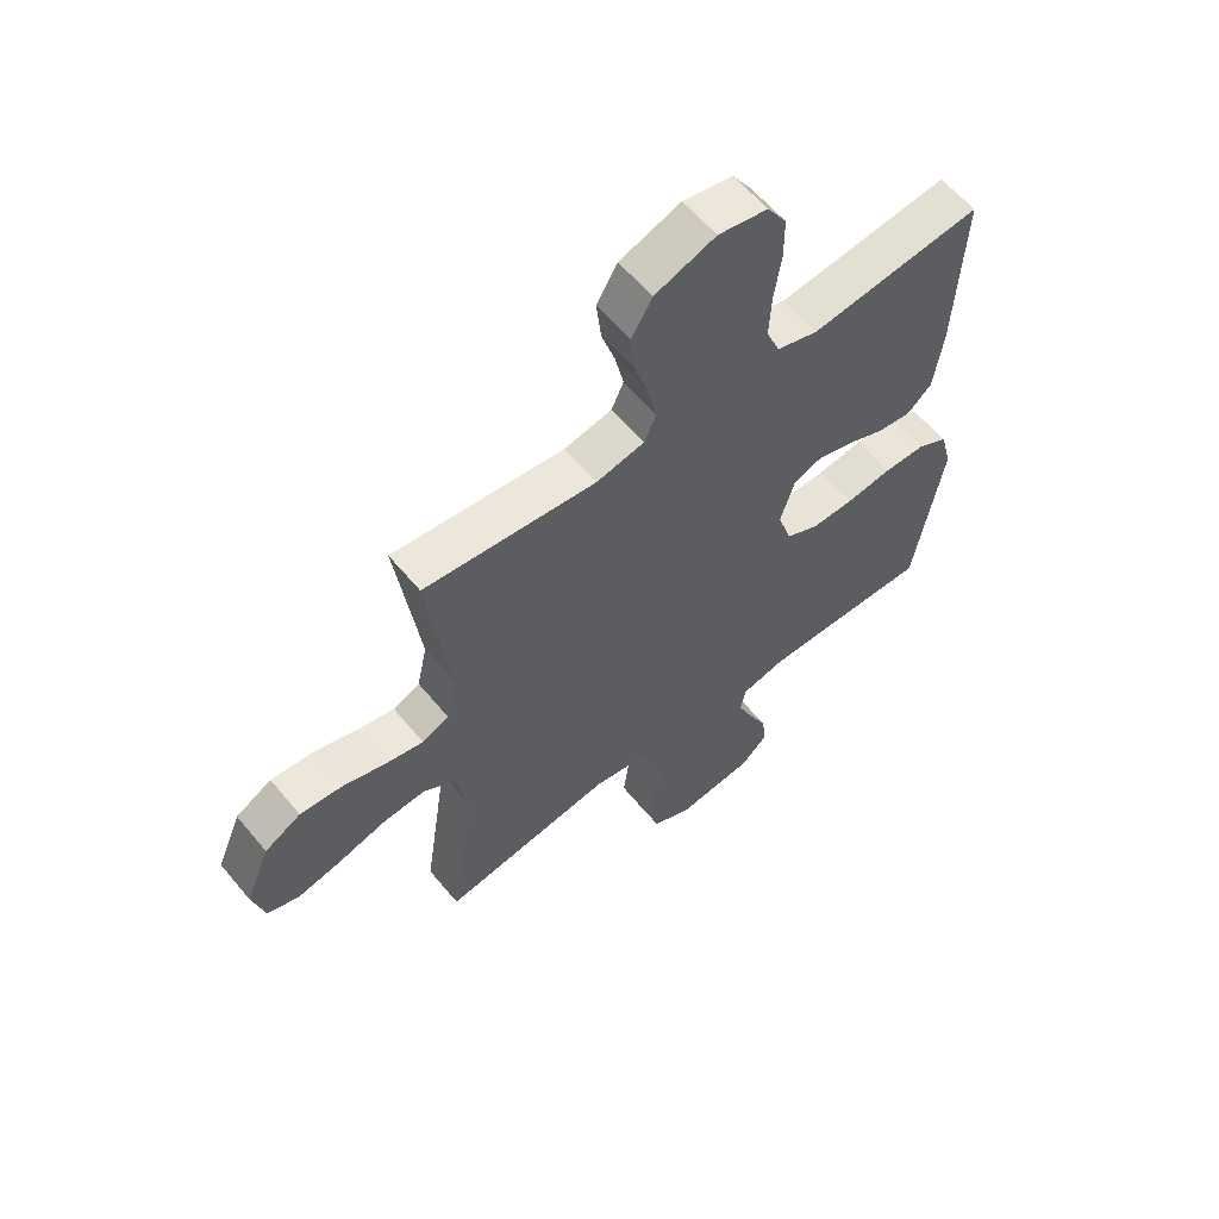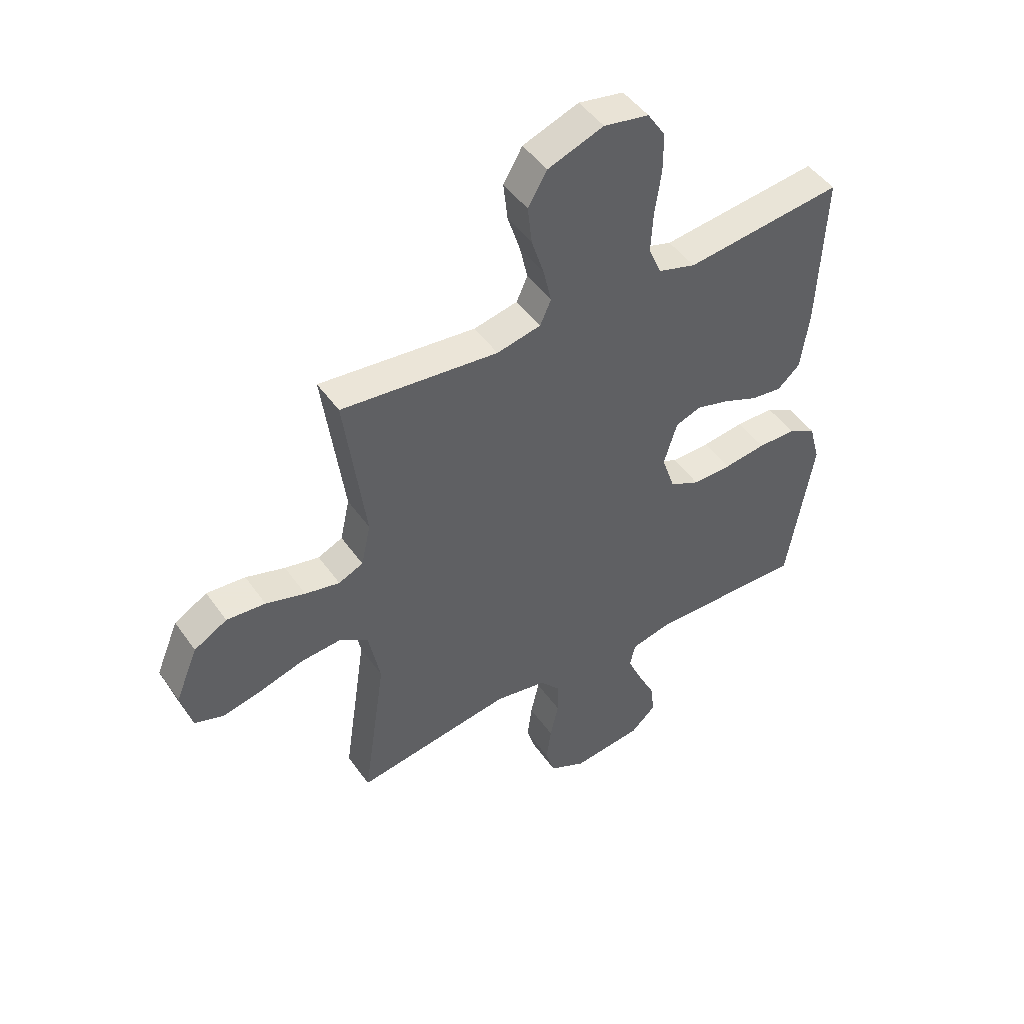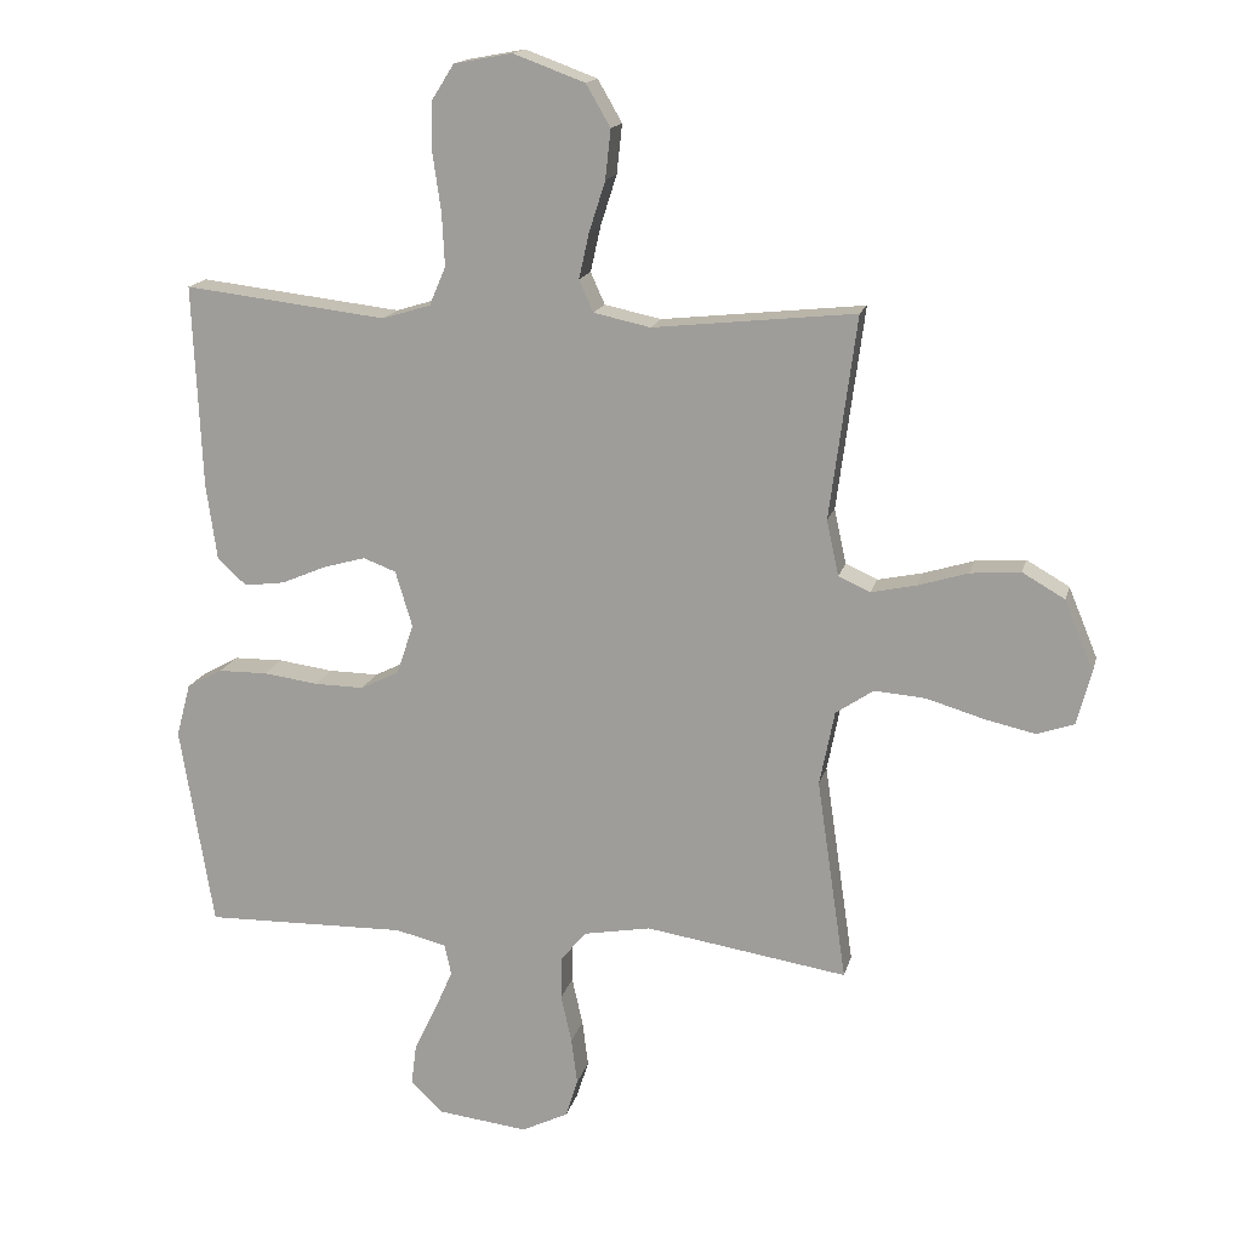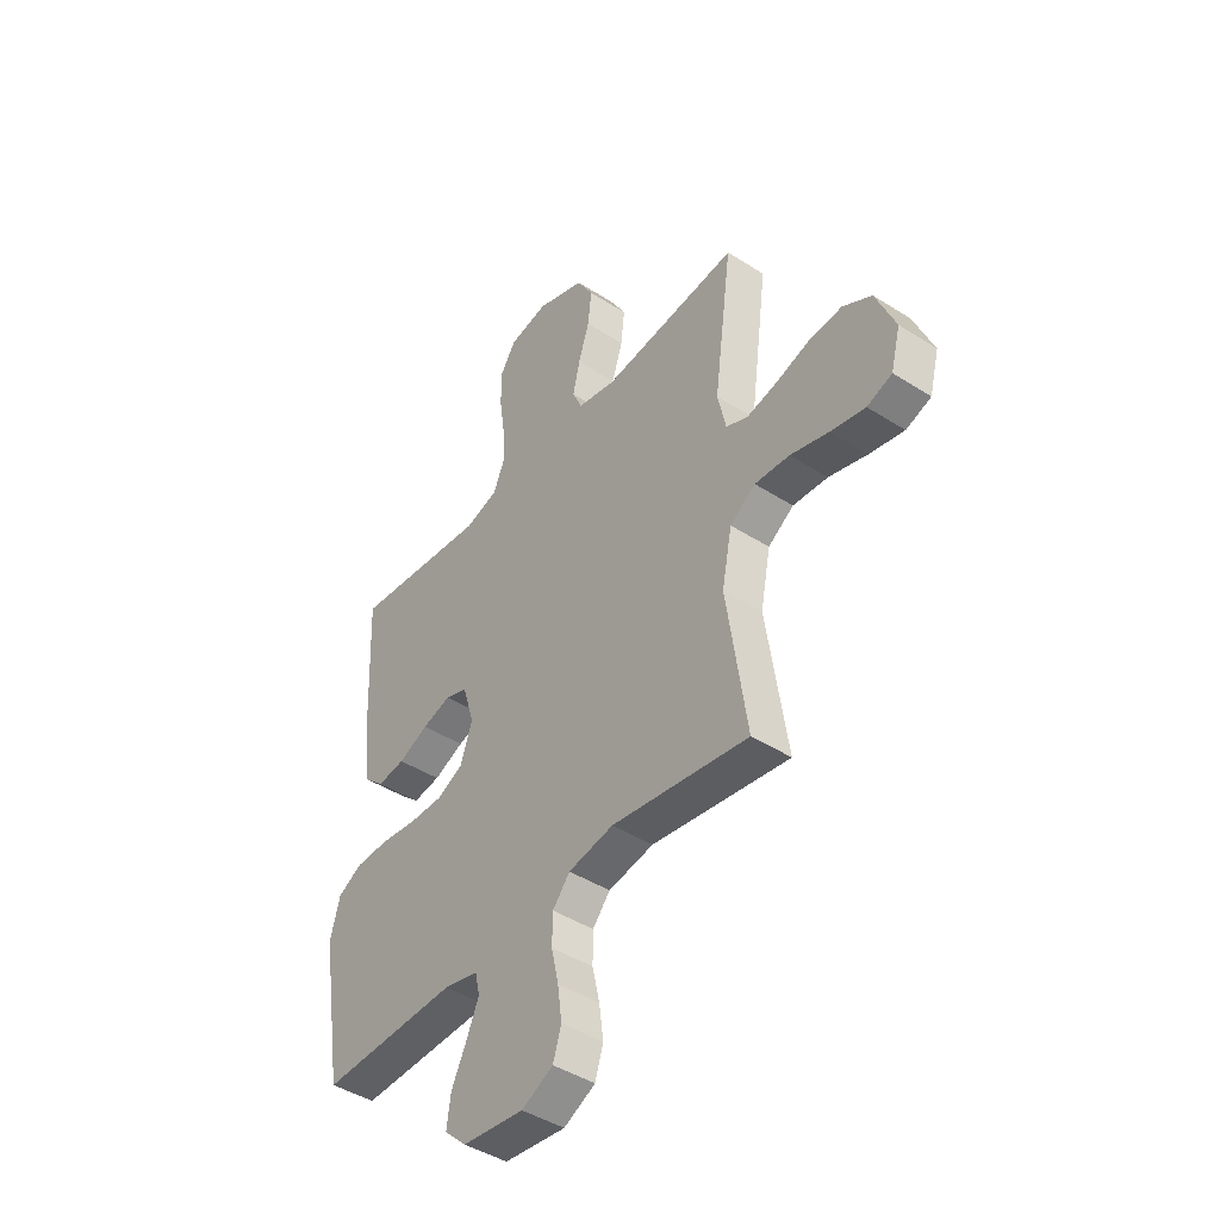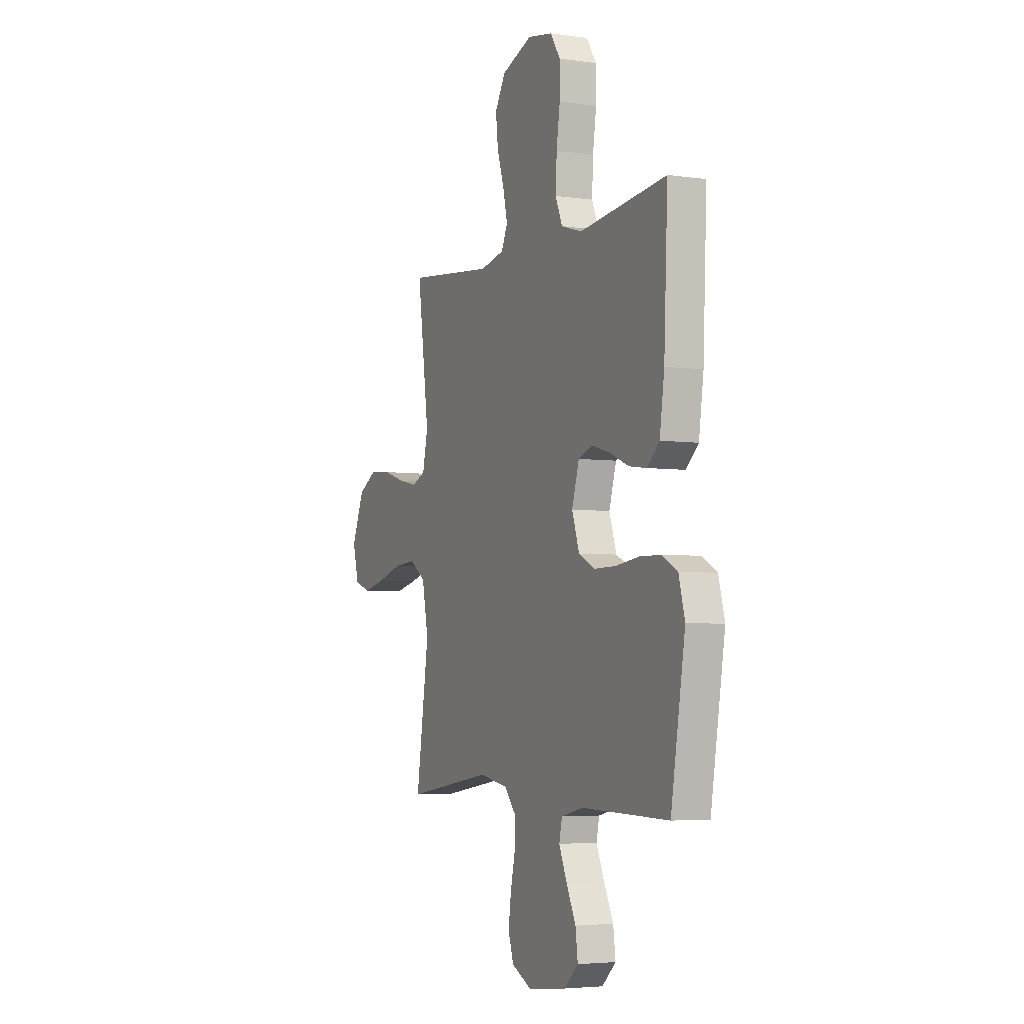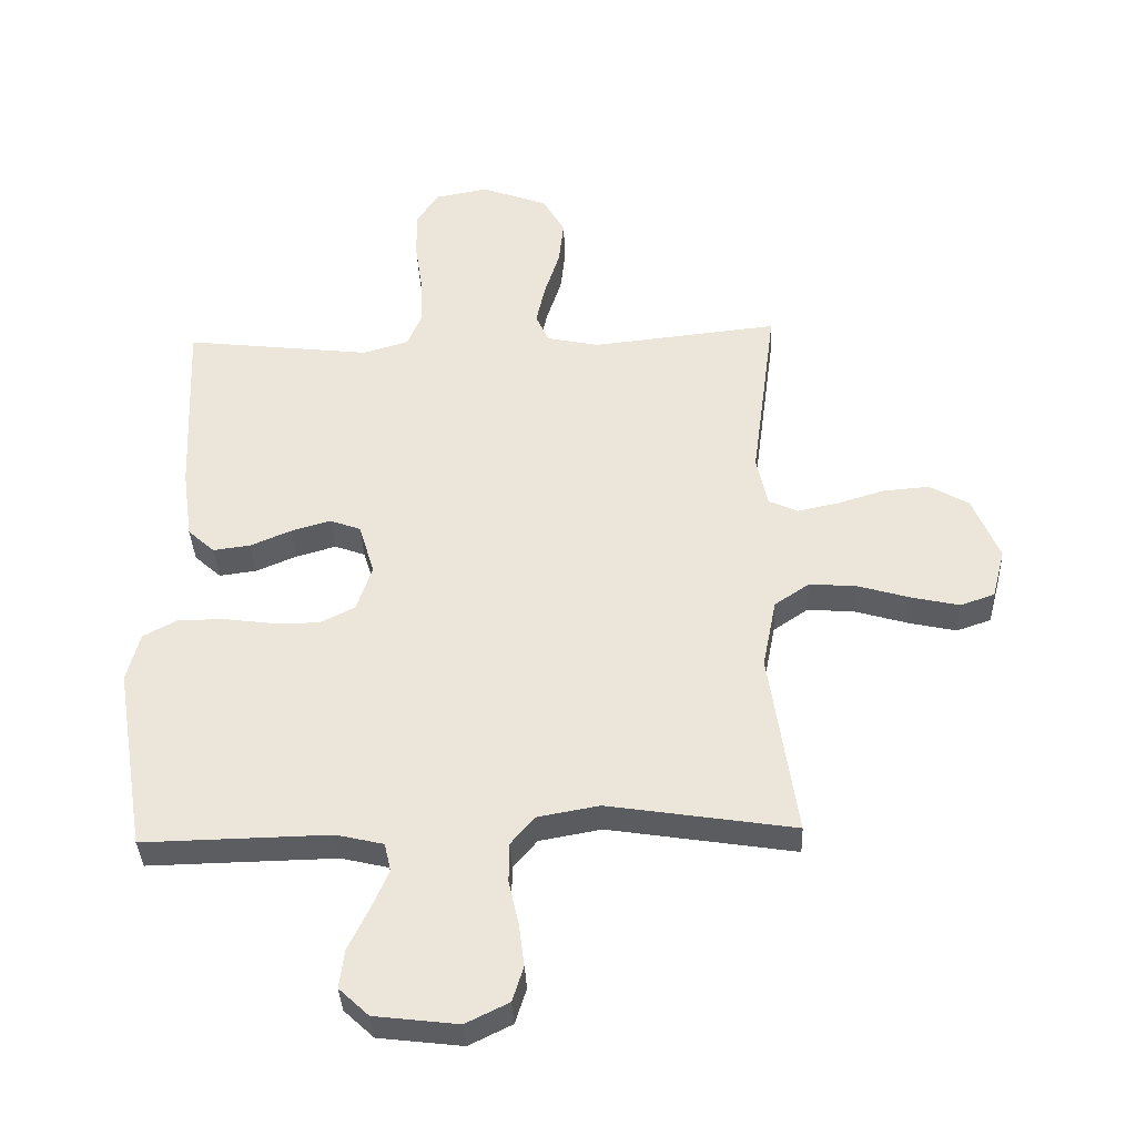
<metadata>
{"format":"obj","ext":"obj","renderer":"f3d","projection":"perspective","resolution":1024,"background":"white","views":[{"elev":59.9,"azim":-39.4,"up":"+Z"},{"elev":47.4,"azim":-33.4,"up":"+Z"},{"elev":16.1,"azim":-166.7,"up":"+Z"},{"elev":-43.9,"azim":-127.0,"up":"+Z"},{"elev":-4.4,"azim":65.0,"up":"+Z"},{"elev":-36.5,"azim":-177.6,"up":"+Z"}]}
</metadata>
<code>
v 0.5 0.07 -0.5
v 0.2 0.07 -0.494
v 0.124 0.07 -0.512
v 0.114 0.07 -0.558
v 0.141 0.07 -0.62
v 0.174 0.07 -0.688
v 0.182 0.07 -0.75
v 0.134 0.07 -0.795
v 0 0.07 -0.811
v -0.069 0.07 -0.777
v -0.087 0.07 -0.72
v -0.078 0.07 -0.651
v -0.062 0.07 -0.58
v -0.063 0.07 -0.516
v -0.101 0.07 -0.471
v -0.2 0.07 -0.453
v -0.5 0.07 -0.5
v -0.456 0.07 -0.2
v -0.478 0.07 -0.089
v -0.534 0.07 -0.051
v -0.61 0.07 -0.057
v -0.694 0.07 -0.082
v -0.77 0.07 -0.099
v -0.825 0.07 -0.08
v -0.846 0.07 0
v -0.803 0.07 0.104
v -0.74 0.07 0.14
v -0.666 0.07 0.134
v -0.591 0.07 0.111
v -0.525 0.07 0.097
v -0.478 0.07 0.118
v -0.46 0.07 0.2
v -0.5 0.07 0.5
v -0.2 0.07 0.468
v -0.116 0.07 0.486
v -0.095 0.07 0.533
v -0.11 0.07 0.6
v -0.134 0.07 0.675
v -0.142 0.07 0.748
v -0.106 0.07 0.81
v 0 0.07 0.849
v 0.086 0.07 0.833
v 0.12 0.07 0.78
v 0.12 0.07 0.705
v 0.108 0.07 0.622
v 0.104 0.07 0.544
v 0.128 0.07 0.487
v 0.2 0.07 0.465
v 0.5 0.07 0.5
v 0.487 0.07 0.2
v 0.471 0.07 0.086
v 0.428 0.07 0.047
v 0.368 0.07 0.055
v 0.302 0.07 0.083
v 0.239 0.07 0.101
v 0.19 0.07 0.083
v 0.165 0.07 0
v 0.19 0.07 -0.075
v 0.247 0.07 -0.103
v 0.321 0.07 -0.102
v 0.402 0.07 -0.091
v 0.475 0.07 -0.092
v 0.528 0.07 -0.121
v 0.549 0.07 -0.2
v 0.5 0 -0.5
v 0.2 0 -0.494
v 0.124 0 -0.512
v 0.114 0 -0.558
v 0.141 0 -0.62
v 0.174 0 -0.688
v 0.182 0 -0.75
v 0.134 0 -0.795
v 0 0 -0.811
v -0.069 0 -0.777
v -0.087 0 -0.72
v -0.078 0 -0.651
v -0.062 0 -0.58
v -0.063 0 -0.516
v -0.101 0 -0.471
v -0.2 0 -0.453
v -0.5 0 -0.5
v -0.456 0 -0.2
v -0.478 0 -0.089
v -0.534 0 -0.051
v -0.61 0 -0.057
v -0.694 0 -0.082
v -0.77 0 -0.099
v -0.825 0 -0.08
v -0.846 0 0
v -0.803 0 0.104
v -0.74 0 0.14
v -0.666 0 0.134
v -0.591 0 0.111
v -0.525 0 0.097
v -0.478 0 0.118
v -0.46 0 0.2
v -0.5 0 0.5
v -0.2 0 0.468
v -0.116 0 0.486
v -0.095 0 0.533
v -0.11 0 0.6
v -0.134 0 0.675
v -0.142 0 0.748
v -0.106 0 0.81
v 0 0 0.849
v 0.086 0 0.833
v 0.12 0 0.78
v 0.12 0 0.705
v 0.108 0 0.622
v 0.104 0 0.544
v 0.128 0 0.487
v 0.2 0 0.465
v 0.5 0 0.5
v 0.487 0 0.2
v 0.471 0 0.086
v 0.428 0 0.047
v 0.368 0 0.055
v 0.302 0 0.083
v 0.239 0 0.101
v 0.19 0 0.083
v 0.165 0 0
v 0.19 0 -0.075
v 0.247 0 -0.103
v 0.321 0 -0.102
v 0.402 0 -0.091
v 0.475 0 -0.092
v 0.528 0 -0.121
v 0.549 0 -0.2
f 64 1 2
f 63 64 2
f 62 63 2
f 61 62 2
f 60 61 2
f 59 60 2 3
f 58 59 3
f 57 58 3 4
f 52 53 54
f 51 52 54
f 50 51 54
f 49 50 54
f 48 49 54
f 47 48 54 55
f 46 47 55 56
f 43 44 45
f 42 43 45
f 41 42 45
f 40 41 45
f 39 40 45
f 38 39 45
f 37 38 45
f 36 37 45 46
f 46 56 57
f 36 46 57
f 35 36 57
f 32 33 34
f 35 57 4
f 34 35 4
f 32 34 4
f 31 32 4
f 27 28 29
f 26 27 29
f 25 26 29
f 24 25 29
f 23 24 29
f 22 23 29
f 21 22 29
f 20 21 29 30
f 16 17 18
f 15 16 18 19
f 11 12 13
f 10 11 13
f 9 10 13
f 8 9 13
f 7 8 13
f 6 7 13
f 5 6 13
f 5 13 14
f 4 5 14 15
f 19 20 30 31
f 4 15 19 31
f 66 65 128
f 66 128 127
f 66 127 126
f 66 126 125
f 66 125 124
f 67 66 124 123
f 67 123 122
f 68 67 122 121
f 118 117 116
f 118 116 115
f 118 115 114
f 118 114 113
f 118 113 112
f 119 118 112 111
f 120 119 111 110
f 109 108 107
f 109 107 106
f 109 106 105
f 109 105 104
f 109 104 103
f 109 103 102
f 109 102 101
f 110 109 101 100
f 121 120 110
f 121 110 100
f 121 100 99
f 98 97 96
f 68 121 99
f 68 99 98
f 68 98 96
f 68 96 95
f 93 92 91
f 93 91 90
f 93 90 89
f 93 89 88
f 93 88 87
f 93 87 86
f 93 86 85
f 94 93 85 84
f 82 81 80
f 83 82 80 79
f 77 76 75
f 77 75 74
f 77 74 73
f 77 73 72
f 77 72 71
f 77 71 70
f 77 70 69
f 78 77 69
f 79 78 69 68
f 95 94 84 83
f 95 83 79 68
f 1 65 66 2
f 2 66 67 3
f 3 67 68 4
f 4 68 69 5
f 5 69 70 6
f 6 70 71 7
f 7 71 72 8
f 8 72 73 9
f 9 73 74 10
f 10 74 75 11
f 11 75 76 12
f 12 76 77 13
f 13 77 78 14
f 14 78 79 15
f 15 79 80 16
f 16 80 81 17
f 17 81 82 18
f 18 82 83 19
f 19 83 84 20
f 20 84 85 21
f 21 85 86 22
f 22 86 87 23
f 23 87 88 24
f 24 88 89 25
f 25 89 90 26
f 26 90 91 27
f 27 91 92 28
f 28 92 93 29
f 29 93 94 30
f 30 94 95 31
f 31 95 96 32
f 32 96 97 33
f 33 97 98 34
f 34 98 99 35
f 35 99 100 36
f 36 100 101 37
f 37 101 102 38
f 38 102 103 39
f 39 103 104 40
f 40 104 105 41
f 41 105 106 42
f 42 106 107 43
f 43 107 108 44
f 44 108 109 45
f 45 109 110 46
f 46 110 111 47
f 47 111 112 48
f 48 112 113 49
f 49 113 114 50
f 50 114 115 51
f 51 115 116 52
f 52 116 117 53
f 53 117 118 54
f 54 118 119 55
f 55 119 120 56
f 56 120 121 57
f 57 121 122 58
f 58 122 123 59
f 59 123 124 60
f 60 124 125 61
f 61 125 126 62
f 62 126 127 63
f 63 127 128 64
f 64 128 65 1

</code>
